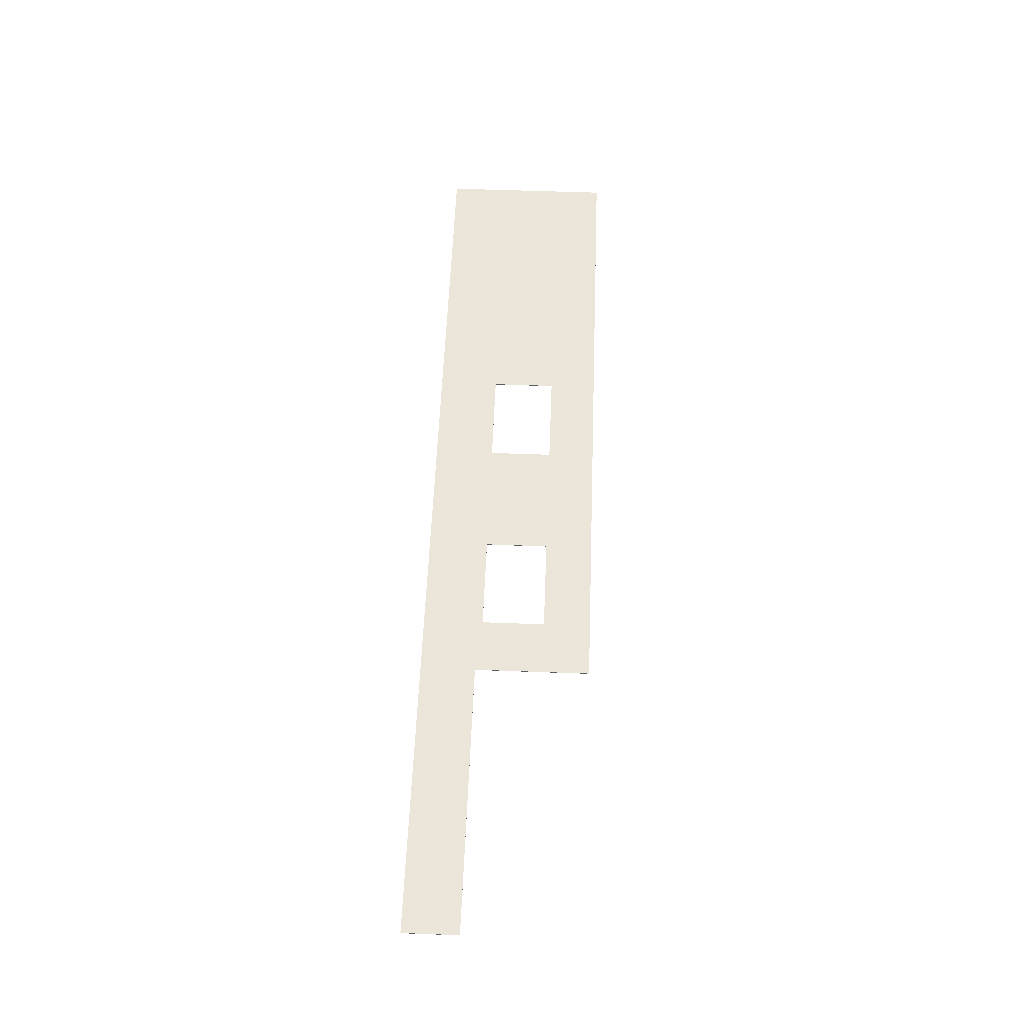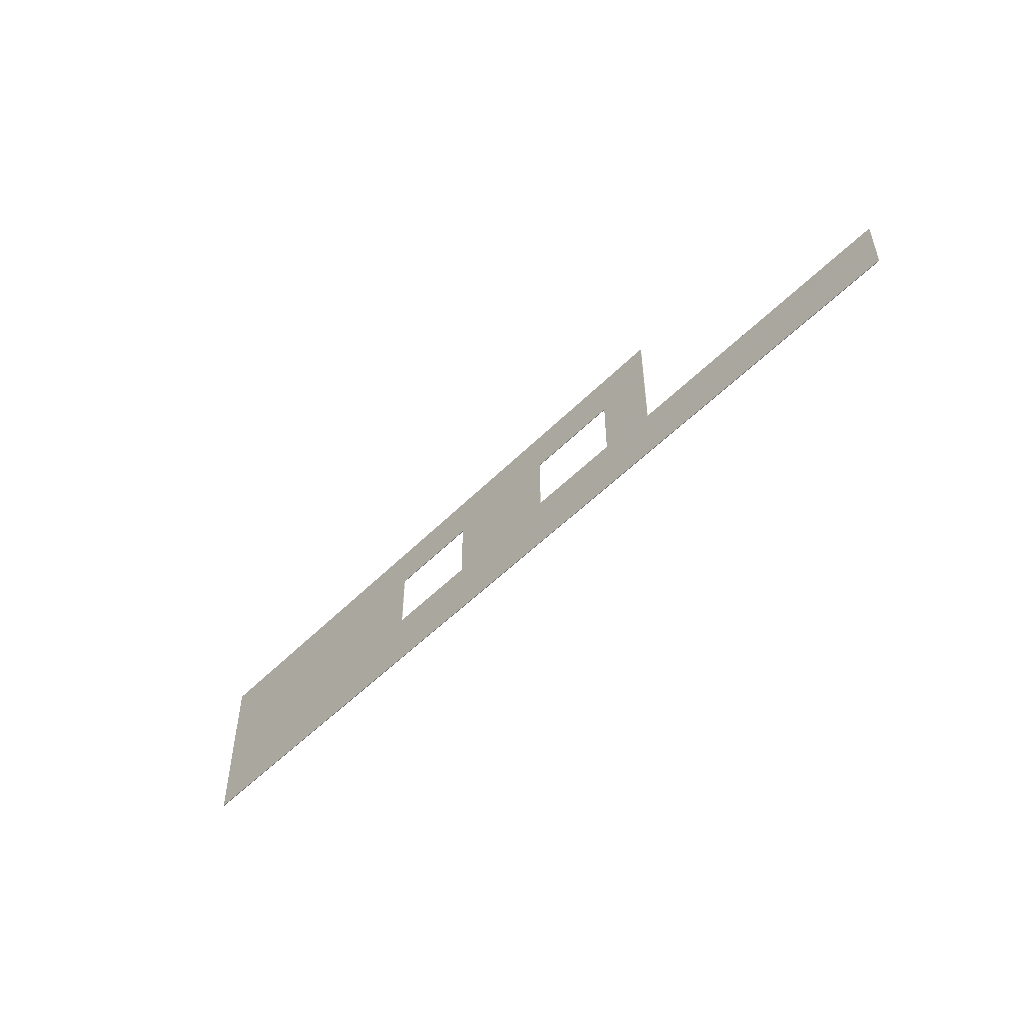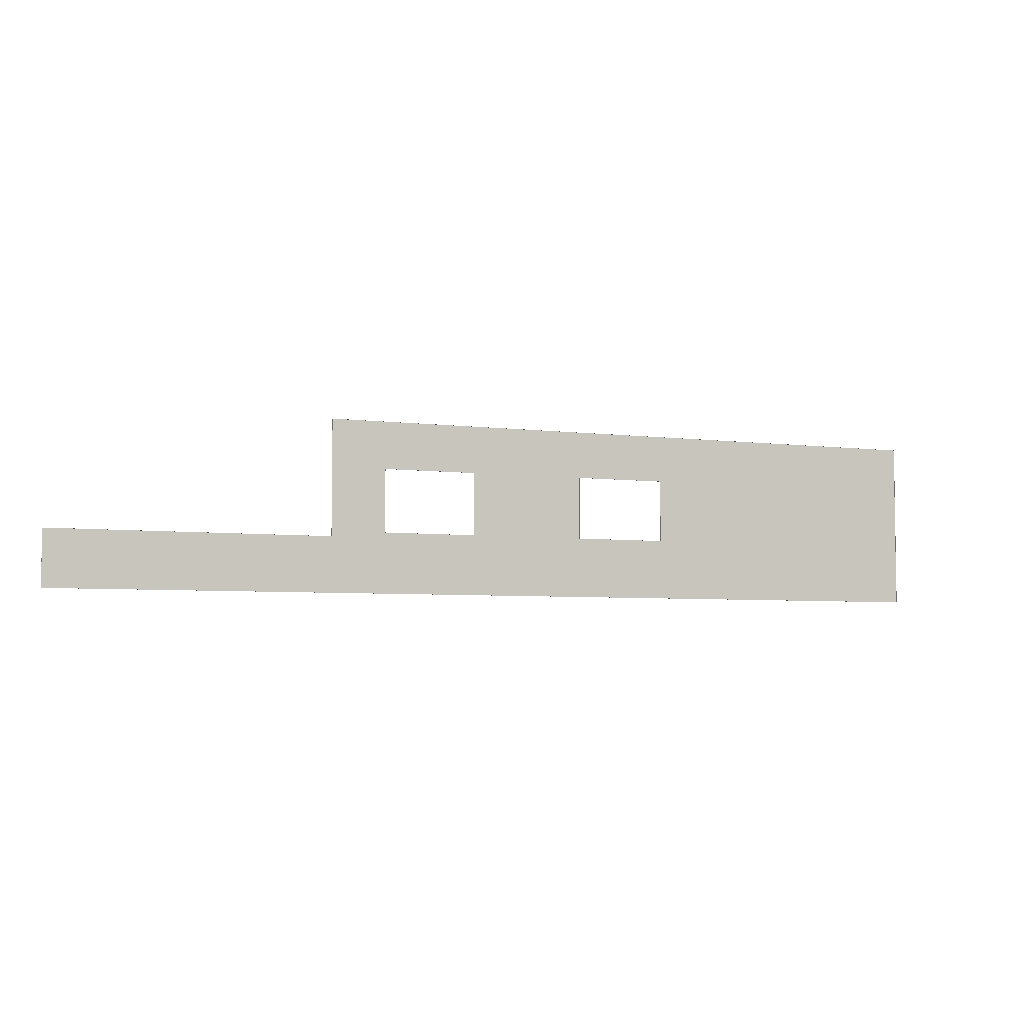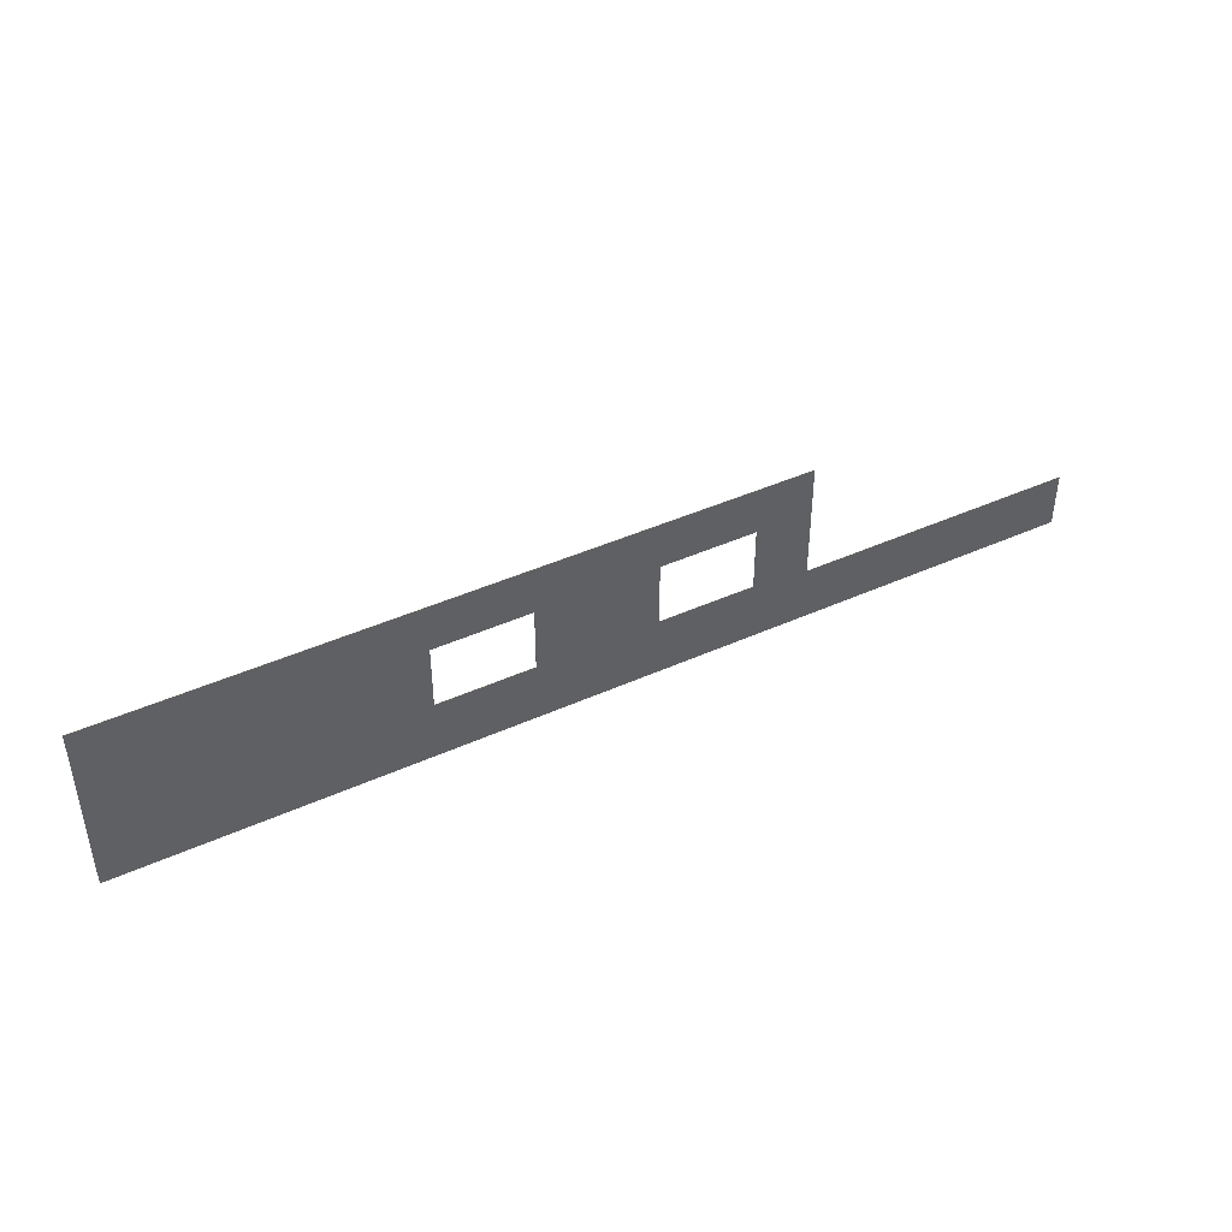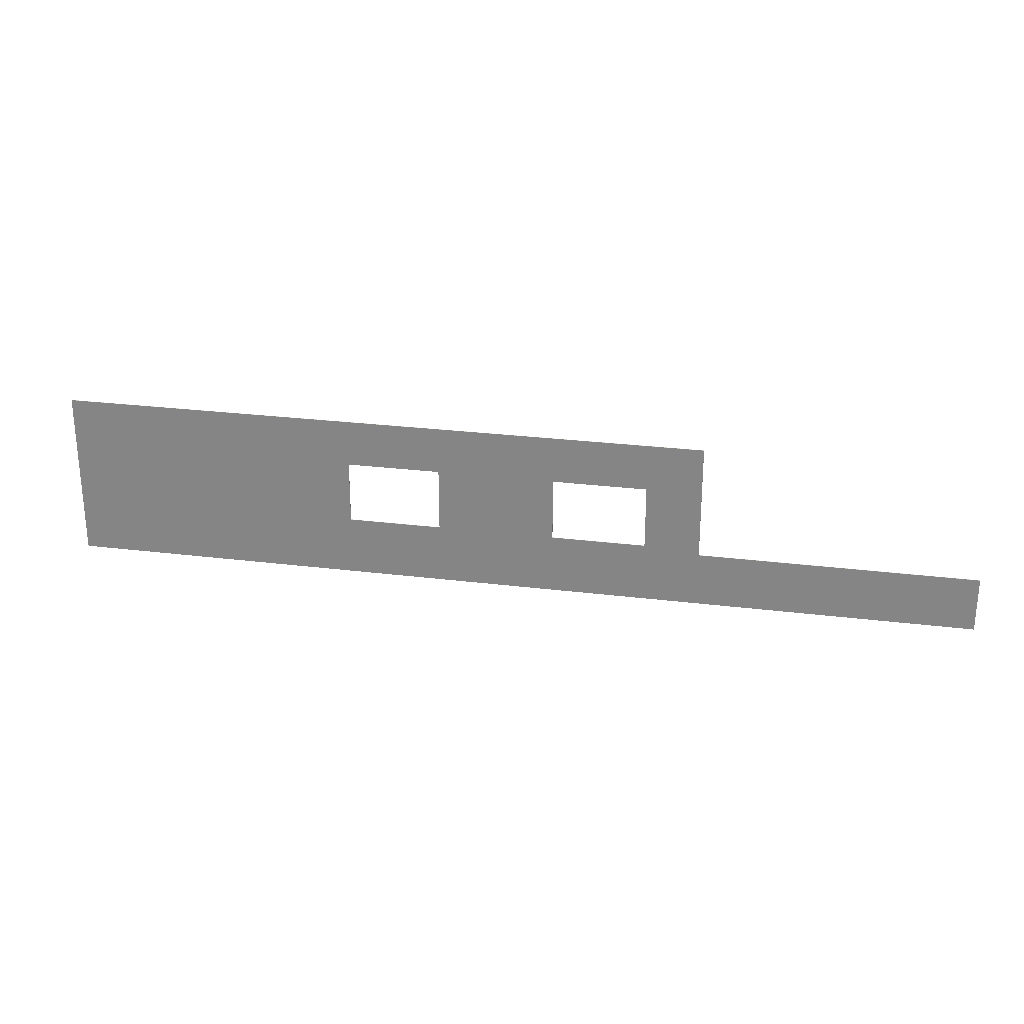
<metadata>
{"format":"obj","ext":"obj","renderer":"f3d","projection":"perspective","resolution":1024,"background":"white","views":[{"elev":57.0,"azim":-87.8,"up":"+Y"},{"elev":-51.6,"azim":-132.6,"up":"+Z"},{"elev":-4.9,"azim":-23.4,"up":"+Z"},{"elev":43.2,"azim":151.8,"up":"+Z"},{"elev":26.2,"azim":-168.8,"up":"+Z"}]}
</metadata>
<code>
v  178.1 109 -2e-06
v  166.9 109 0
v  155.7 109 0
v  144.6 109 0
v  133.5 109 0
v  122.4 109 0
v  111.2 109 0
v  100.1 109 0
v  89 109 0
v  77.87 109 0
v  66.75 109 0
v  55.62 109 0
v  44.5 109 0
v  33.37 109 0
v  22.25 109 0
v  11.12 109 0
v  -0.1 109 -0
v  178.1 109 8.125
v  166.9 109.1 8.125
v  155.8 109.1 8.125
v  144.6 109.1 8.125
v  133.5 109.1 8.125
v  122.4 109.1 8.125
v  111.2 109.1 8.125
v  100.1 109.1 8.125
v  89 109.1 8.125
v  77.87 109.1 8.125
v  66.75 109.1 8.125
v  55.62 109.1 8.125
v  44.5 109.1 8.125
v  33.37 109.1 8.125
v  22.25 109.1 8.125
v  11.12 109.1 8.125
v  -0.1 109 8.125
v  178.1 109 16.25
v  166.9 109.1 16.25
v  155.8 109.1 16.25
v  144.6 109.1 16.25
v  133.5 109.1 16.25
v  122.4 109.1 16.25
v  100.1 109.1 16.25
v  89 109.1 16.25
v  55.62 109.1 16.25
v  178.1 109 24.37
v  166.9 109.1 24.38
v  155.8 109.1 24.38
v  144.6 109.1 24.38
v  133.5 109.1 24.38
v  122.4 109.1 24.38
v  111.2 109.1 24.38
v  100.1 109.1 24.38
v  89 109.1 24.38
v  77.87 109.1 24.38
v  66.75 109.1 24.38
v  55.62 109.1 24.38
v  178.1 109 32.5
v  166.9 109 32.5
v  155.8 109 32.5
v  144.6 109 32.5
v  133.5 109 32.5
v  122.4 109 32.5
v  111.2 109 32.5
v  100.1 109 32.5
v  89 109 32.5
v  77.87 109 32.5
v  66.75 109 32.5
v  55.62 109 32.5
v  52.5 109 32.5
v  52.5 109 24.38
v  52.5 109 16.25
v  52.5 109 10.5
v  44.5 109 10.5
v  33.37 109 10.5
v  22.25 109 10.5
v  11.12 109 10.5
v  -0.1 109 10.5
v  121.5 109 23.5
v  121.5 109 16.25
v  121.5 109 11.5
v  111.2 109 11.5
v  103.5 109 11.5
v  103.5 109 16.25
v  103.5 109 23.5
v  111.2 109 23.5
v  81 109 23.5
v  81 109 16.25
v  81 109 11.5
v  77.87 109 11.5
v  66.75 109 11.5
v  63 109 11.5
v  63 109 16.25
v  63 109 23.5
v  66.75 109 23.5
v  77.87 109 23.5
v  178.1 109.1 -2e-06
v  166.9 109.1 -0
v  155.8 109.1 -0
v  144.6 109.1 -0
v  133.5 109.1 -0
v  122.4 109.1 -0
v  111.2 109.1 -0
v  100.1 109.1 -0
v  89 109.1 -0
v  77.87 109.1 -0
v  66.75 109.1 -0
v  55.62 109.1 -0
v  44.5 109.1 -0
v  33.37 109.1 -0
v  22.25 109.1 -0
v  11.12 109.1 -0
v  -0.1 109.1 -0
v  178.1 109.1 8.125
v  -0.1 109.1 8.125
v  178.1 109.1 16.25
v  178.1 109.1 24.37
v  178.1 109.1 32.5
v  166.9 109.1 32.5
v  155.8 109.1 32.5
v  144.6 109.1 32.5
v  133.5 109.1 32.5
v  122.4 109.1 32.5
v  111.2 109.1 32.5
v  100.1 109.1 32.5
v  89 109.1 32.5
v  77.87 109.1 32.5
v  66.75 109.1 32.5
v  55.62 109.1 32.5
v  52.5 109.1 32.5
v  52.5 109.1 24.38
v  52.5 109.1 16.25
v  52.5 109.1 10.5
v  44.5 109.1 10.5
v  33.37 109.1 10.5
v  22.25 109.1 10.5
v  11.12 109.1 10.5
v  -0.1 109.1 10.5
v  121.5 109.1 23.5
v  121.5 109.1 16.25
v  121.5 109.1 11.5
v  111.2 109.1 11.5
v  103.5 109.1 11.5
v  103.5 109.1 16.25
v  103.5 109.1 23.5
v  111.2 109.1 23.5
v  81 109.1 23.5
v  81 109.1 16.25
v  81 109.1 11.5
v  77.87 109.1 11.5
v  66.75 109.1 11.5
v  63 109.1 11.5
v  63 109.1 16.25
v  63 109.1 23.5
v  66.75 109.1 23.5
v  77.87 109.1 23.5
g Plane01
f 95 96 19
f 19 112 95
f 96 97 20
f 20 19 96
f 97 98 21
f 21 20 97
f 98 99 22
f 22 21 98
f 99 100 23
f 23 22 99
f 100 101 24
f 24 23 100
f 101 102 25
f 25 24 101
f 102 103 26
f 26 25 102
f 103 104 27
f 27 26 103
f 104 105 28
f 28 27 104
f 105 106 29
f 29 28 105
f 106 107 30
f 30 29 106
f 107 108 31
f 31 30 107
f 108 109 32
f 32 31 108
f 109 110 33
f 33 32 109
f 110 111 113
f 113 33 110
f 112 19 36
f 36 114 112
f 19 20 37
f 37 36 19
f 20 21 38
f 38 37 20
f 21 22 39
f 39 38 21
f 22 23 40
f 40 39 22
f 25 26 42
f 42 41 25
f 114 36 45
f 45 115 114
f 36 37 46
f 46 45 36
f 37 38 47
f 47 46 37
f 38 39 48
f 48 47 38
f 39 40 49
f 49 48 39
f 41 42 52
f 52 51 41
f 115 45 117
f 117 116 115
f 45 46 118
f 118 117 45
f 46 47 119
f 119 118 46
f 47 48 120
f 120 119 47
f 48 49 121
f 121 120 48
f 49 50 122
f 122 121 49
f 50 51 123
f 123 122 50
f 51 52 124
f 124 123 51
f 52 53 125
f 125 124 52
f 53 54 126
f 126 125 53
f 54 55 127
f 127 126 54
f 127 55 129
f 129 128 127
f 55 43 130
f 130 129 55
f 130 43 29
f 29 131 130
f 131 29 30
f 30 132 131
f 30 31 133
f 133 132 30
f 31 32 134
f 134 133 31
f 32 33 135
f 135 134 32
f 33 113 136
f 136 135 33
f 137 40 138
f 40 23 139
f 139 24 140
f 140 24 141
f 141 41 142
f 41 51 143
f 143 50 144
f 50 49 137
f 145 42 146
f 26 27 147
f 147 27 148
f 27 28 149
f 149 148 27
f 28 29 150
f 150 43 151
f 55 54 152
f 152 54 153
f 54 53 154
f 154 153 54
f 154 53 145
f 143 142 41
f 143 51 50
f 137 144 50
f 137 49 40
f 139 138 40
f 139 23 24
f 24 25 141
f 141 25 41
f 147 42 26
f 147 146 42
f 145 52 42
f 145 53 52
f 150 149 28
f 150 29 43
f 152 151 43
f 152 43 55
f 1 2 96
f 96 95 1
f 18 1 95
f 95 112 18
f 2 3 97
f 97 96 2
f 3 4 98
f 98 97 3
f 4 5 99
f 99 98 4
f 5 6 100
f 100 99 5
f 6 7 101
f 101 100 6
f 7 8 102
f 102 101 7
f 8 9 103
f 103 102 8
f 9 10 104
f 104 103 9
f 10 11 105
f 105 104 10
f 11 12 106
f 106 105 11
f 12 13 107
f 107 106 12
f 13 14 108
f 108 107 13
f 14 15 109
f 109 108 14
f 15 16 110
f 110 109 15
f 16 17 111
f 111 110 16
f 17 34 113
f 113 111 17
f 35 18 112
f 112 114 35
f 44 35 114
f 114 115 44
f 57 56 116
f 116 117 57
f 56 44 115
f 115 116 56
f 58 57 117
f 117 118 58
f 59 58 118
f 118 119 59
f 60 59 119
f 119 120 60
f 61 60 120
f 120 121 61
f 62 61 121
f 121 122 62
f 63 62 122
f 122 123 63
f 64 63 123
f 123 124 64
f 65 64 124
f 124 125 65
f 66 65 125
f 125 126 66
f 67 66 126
f 126 127 67
f 69 68 128
f 128 129 69
f 68 67 127
f 127 128 68
f 70 69 129
f 129 130 70
f 71 70 130
f 130 131 71
f 72 71 131
f 131 132 72
f 73 72 132
f 132 133 73
f 74 73 133
f 133 134 74
f 75 74 134
f 134 135 75
f 34 76 136
f 136 113 34
f 76 75 135
f 135 136 76
f 78 77 137
f 137 138 78
f 80 79 139
f 139 140 80
f 81 80 140
f 140 141 81
f 82 81 141
f 141 142 82
f 84 83 143
f 143 144 84
f 86 85 145
f 145 146 86
f 88 87 147
f 147 148 88
f 89 88 148
f 148 149 89
f 91 90 150
f 150 151 91
f 93 92 152
f 152 153 93
f 94 93 153
f 153 154 94
f 85 94 154
f 154 145 85
f 83 82 142
f 142 143 83
f 77 84 144
f 144 137 77
f 79 78 138
f 138 139 79
f 87 86 146
f 146 147 87
f 90 89 149
f 149 150 90
f 92 91 151
f 151 152 92
g

</code>
